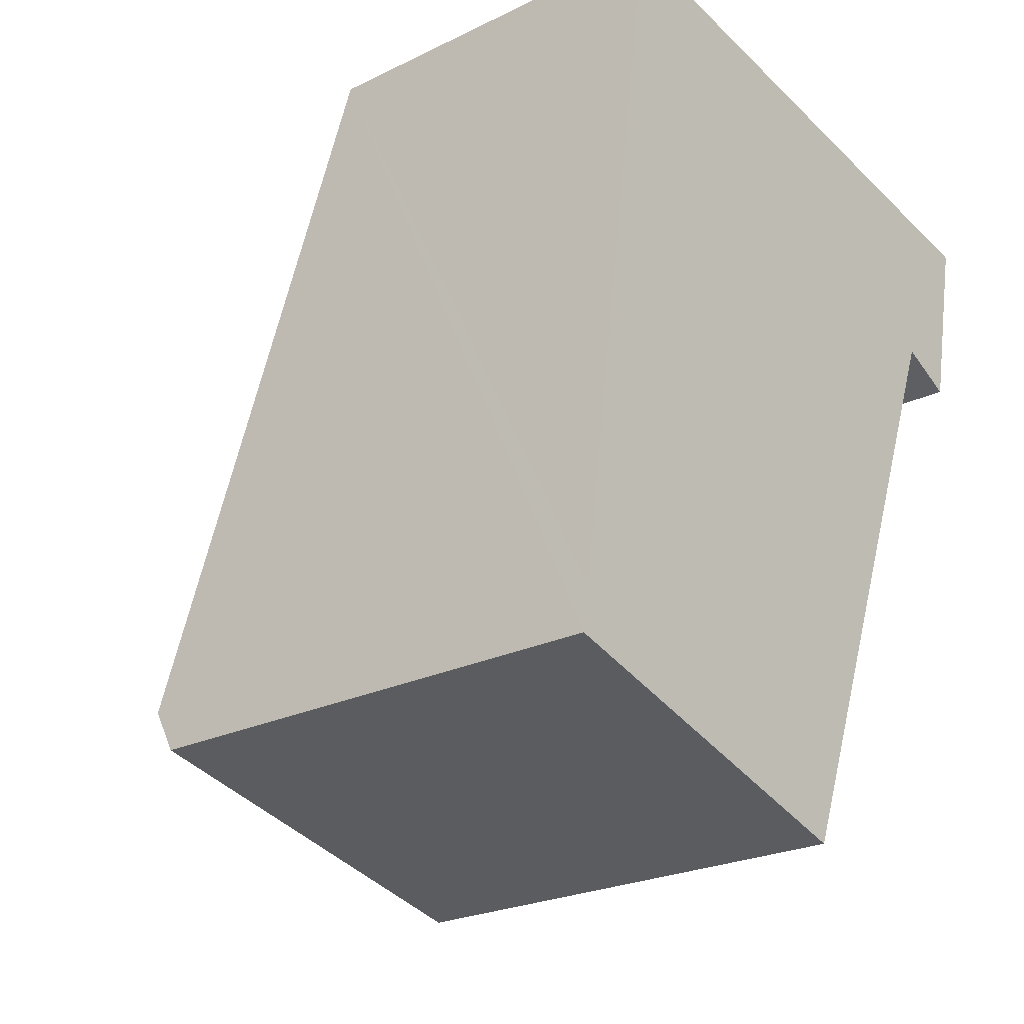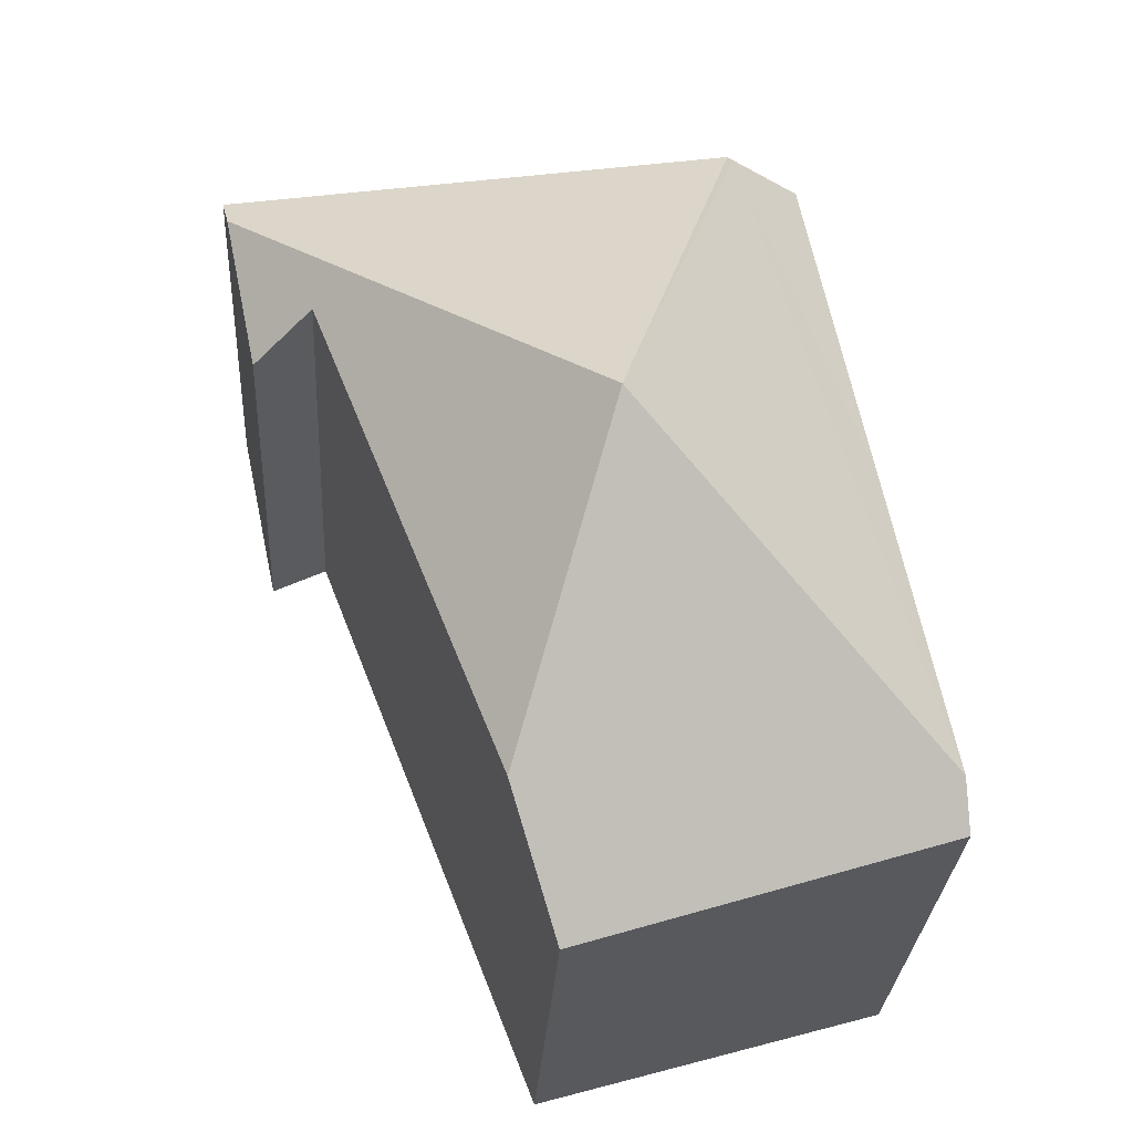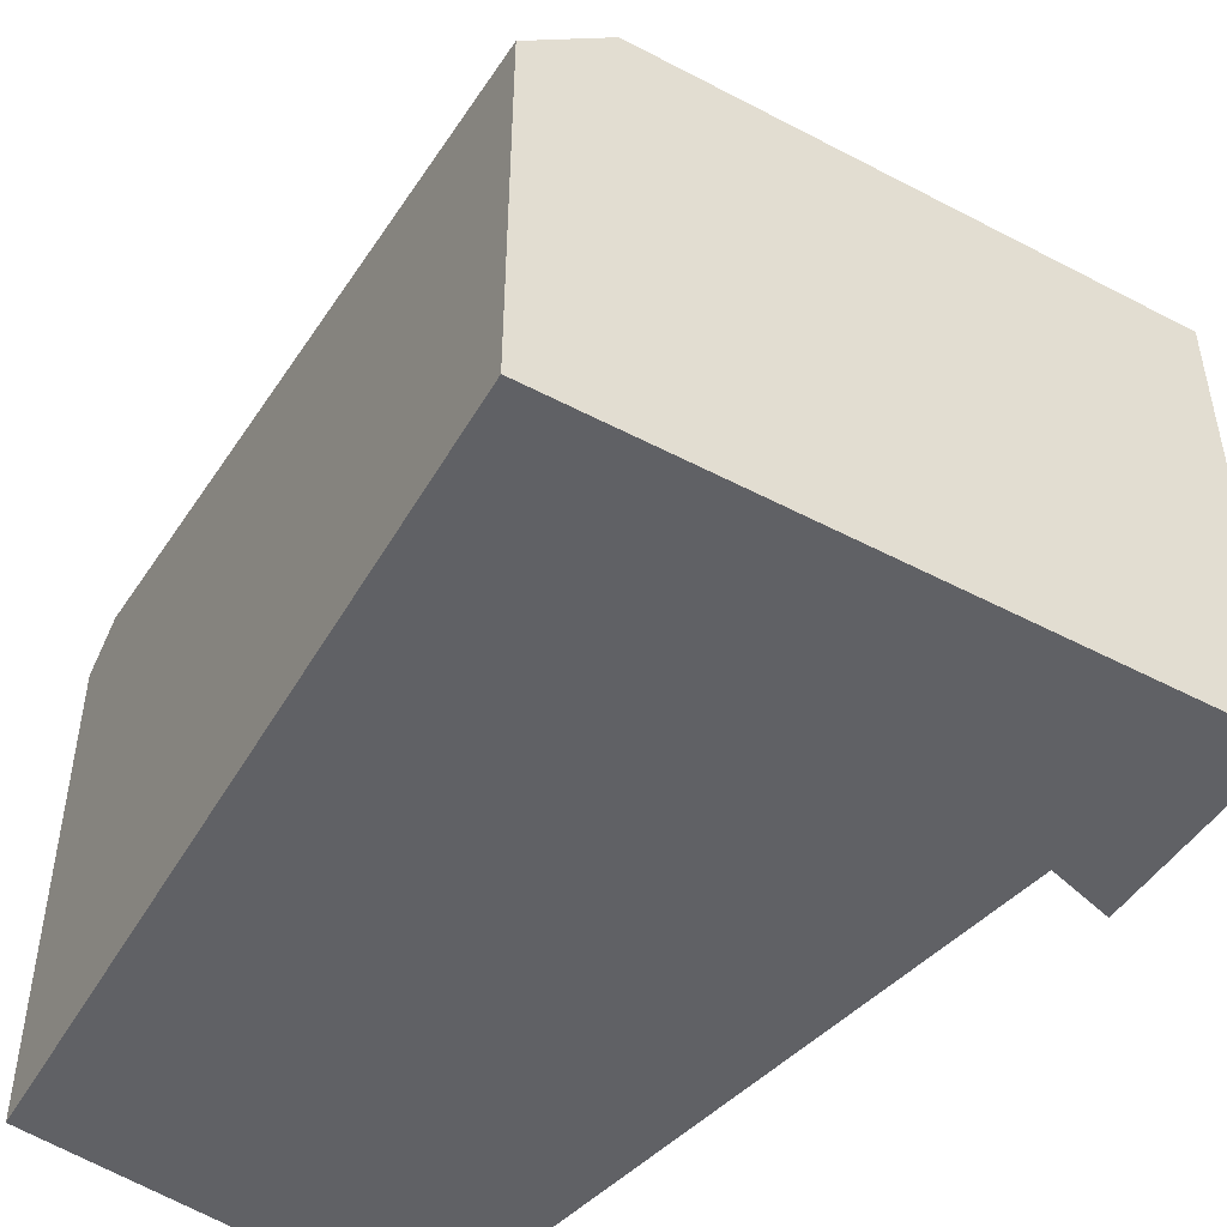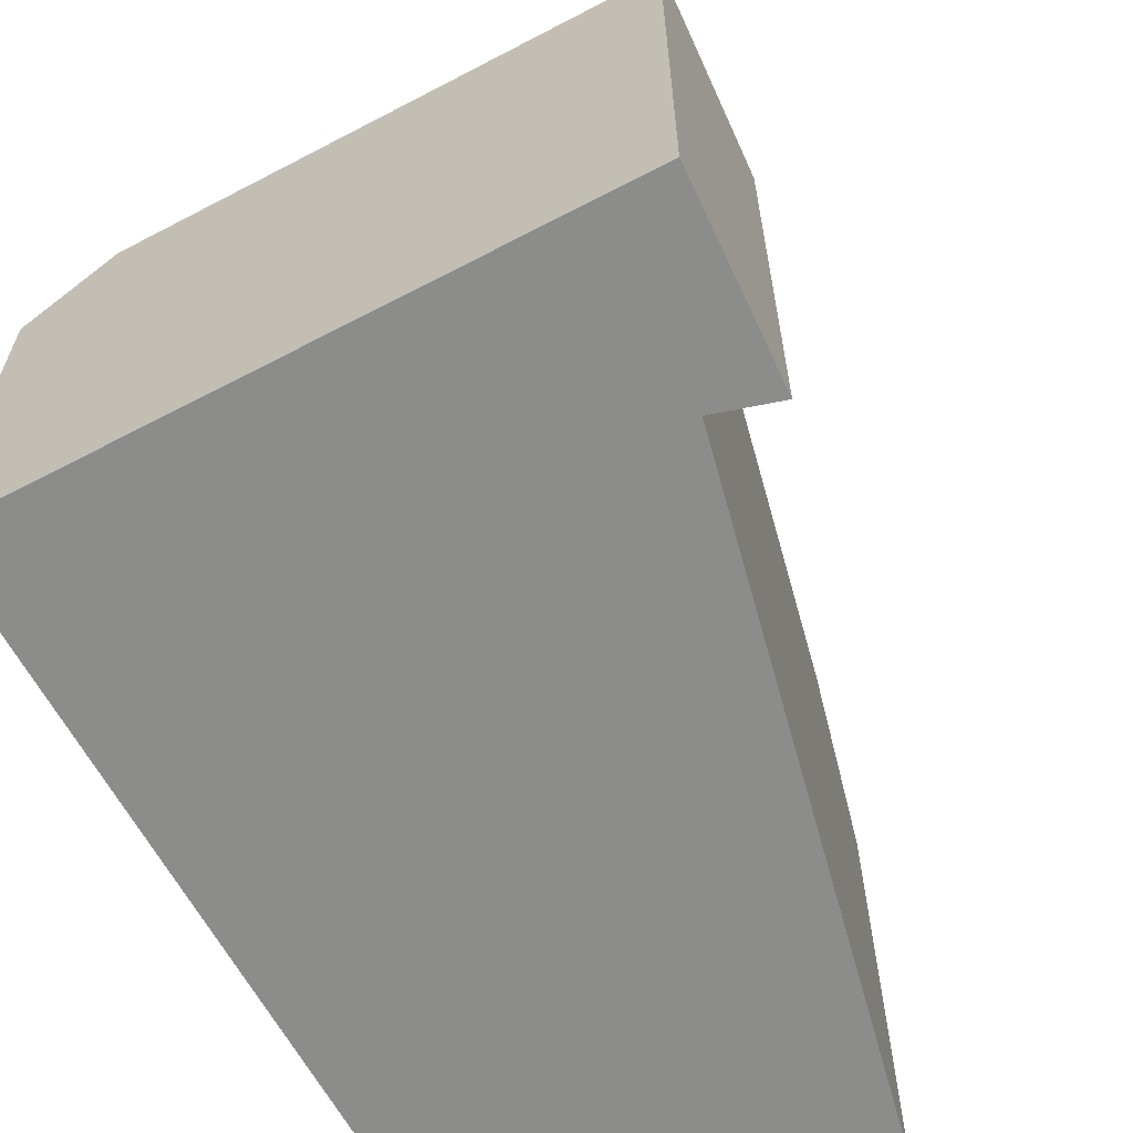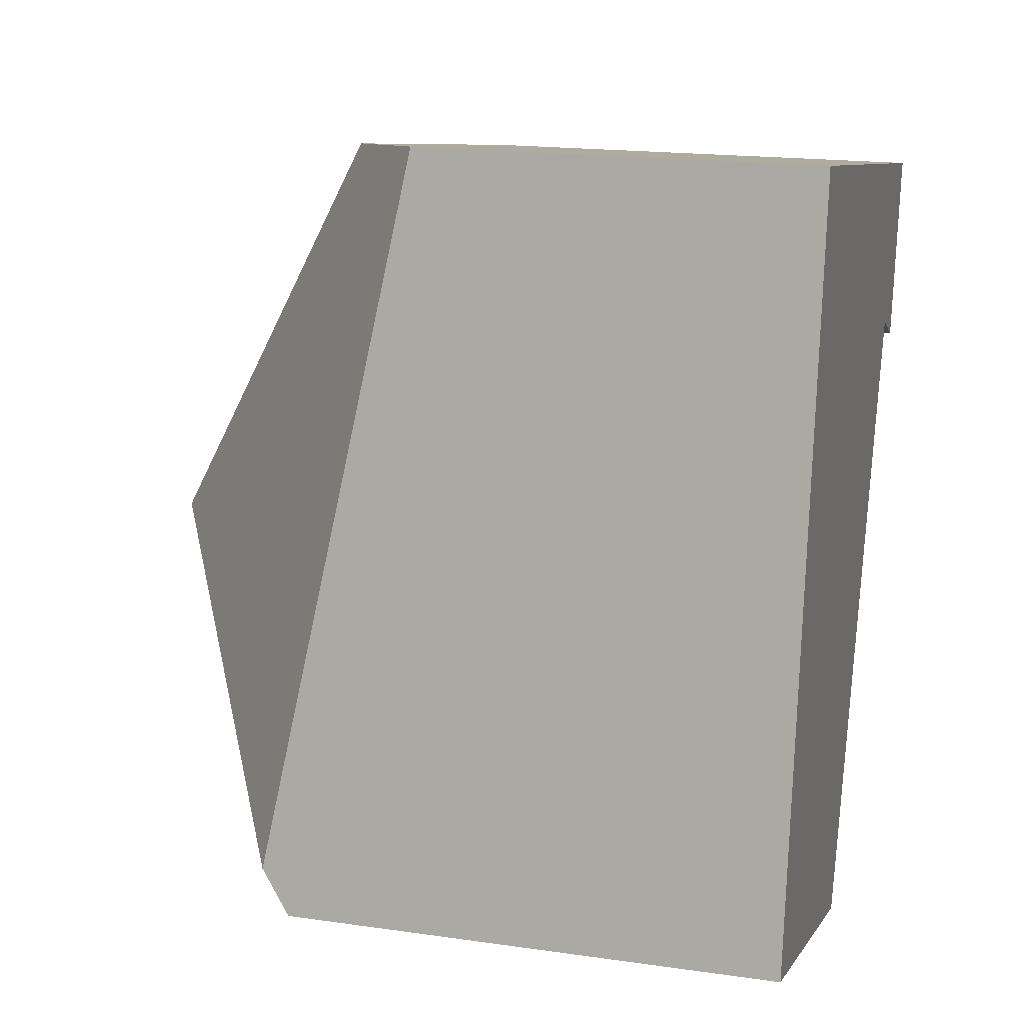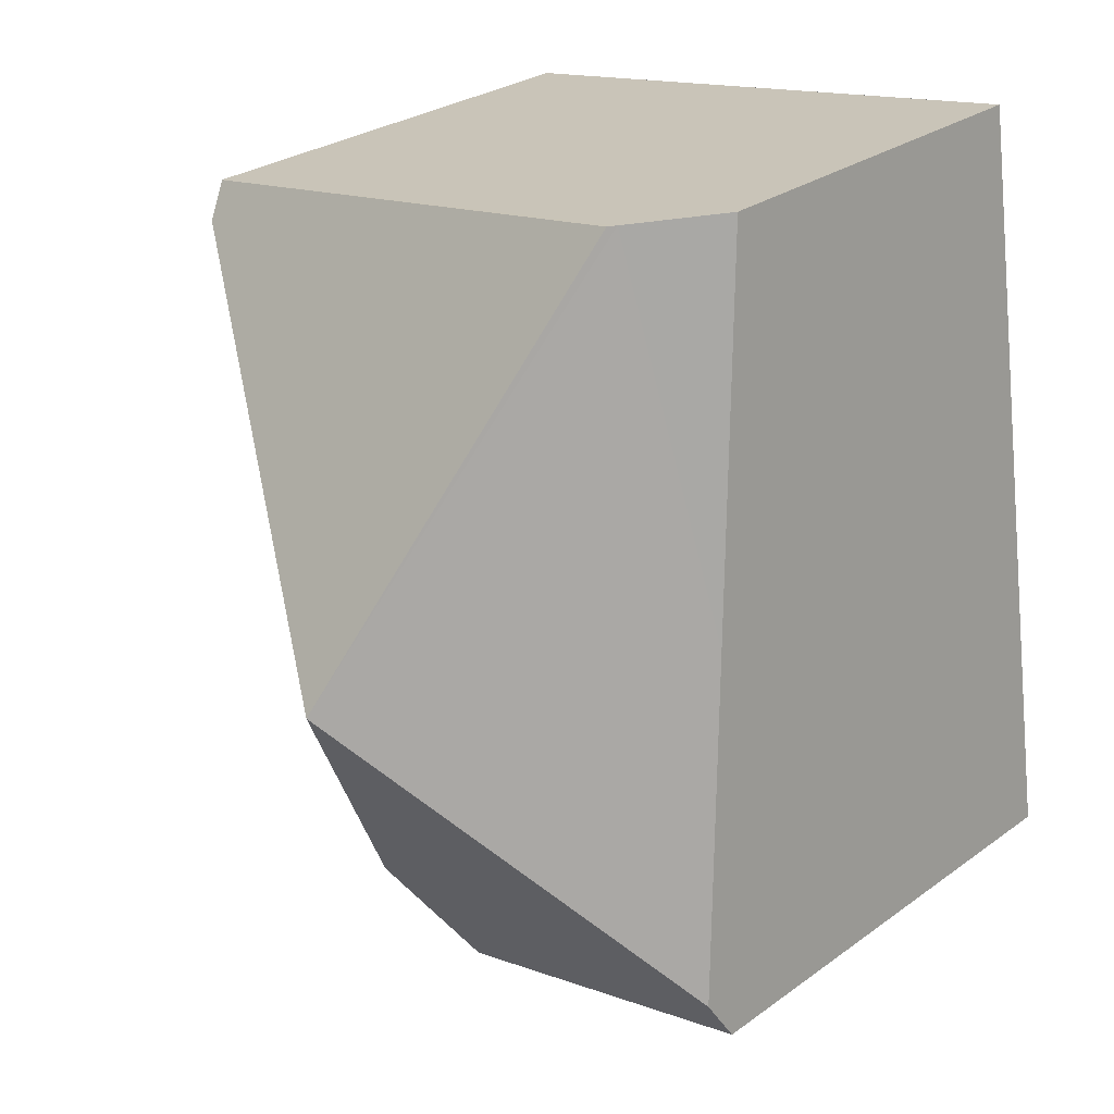
<metadata>
{"format":"obj","ext":"obj","renderer":"f3d","projection":"perspective","resolution":1024,"background":"white","views":[{"elev":-23.8,"azim":-50.7,"up":"+Z"},{"elev":-27.8,"azim":176.7,"up":"+Z"},{"elev":-50.2,"azim":-21.1,"up":"+Y"},{"elev":-64.1,"azim":36.9,"up":"+Y"},{"elev":18.0,"azim":-74.4,"up":"+Z"},{"elev":28.0,"azim":-137.4,"up":"+Z"}]}
</metadata>
<code>
v  1.77 4.474 7.212
v  0.527 4.474 3.661
v  1.054 3.796 7.326
v  0.063 5.072 0.437
v  3.093 6.974 3.045
v  1.835 4.537 7.202
v  6.634 4.751 6.093
v  6.706 4.537 6.429
v  5.767 5.147 4.875
v  6.318 4.57 4.613
v  3.945 5.323 0.229
v  0 4.796 2.937e-16
v  3.469 4.529 -0.984
v  5.767 -2.985e-16 4.875
v  6.318 -2.825e-16 4.613
v  3.945 -1.402e-17 0.229
v  3.469 6.025e-17 -0.984
v  6.634 -3.731e-16 6.093
v  6.706 -3.937e-16 6.429
v  0 0 0
v  0.063 -2.676e-17 0.437
v  0.527 -2.242e-16 3.661
v  1.054 -4.486e-16 7.326
v  1.77 -4.416e-16 7.212
v  1.835 -4.41e-16 7.202
g defaultobject
f 1 2 3
f 2 1 4
f 4 1 5
f 5 1 6
f 7 6 8
f 6 7 5
f 7 9 5
f 9 7 10
f 5 9 11
f 12 11 13
f 11 12 5
f 5 12 4
f 10 14 9
f 14 10 15
f 14 11 9
f 11 14 13
f 13 14 16
f 13 16 17
f 8 10 7
f 10 8 15
f 15 8 18
f 18 8 19
f 13 20 12
f 20 13 17
f 20 4 12
f 4 20 2
f 2 20 3
f 3 20 21
f 3 21 22
f 3 22 23
f 1 8 6
f 8 1 3
f 8 3 23
f 8 23 24
f 8 24 19
f 19 24 25
f 22 24 23
f 24 22 25
f 25 22 19
f 19 22 21
f 19 21 20
f 19 20 14
f 14 20 17
f 19 14 18
f 14 17 16
f 15 18 14

</code>
